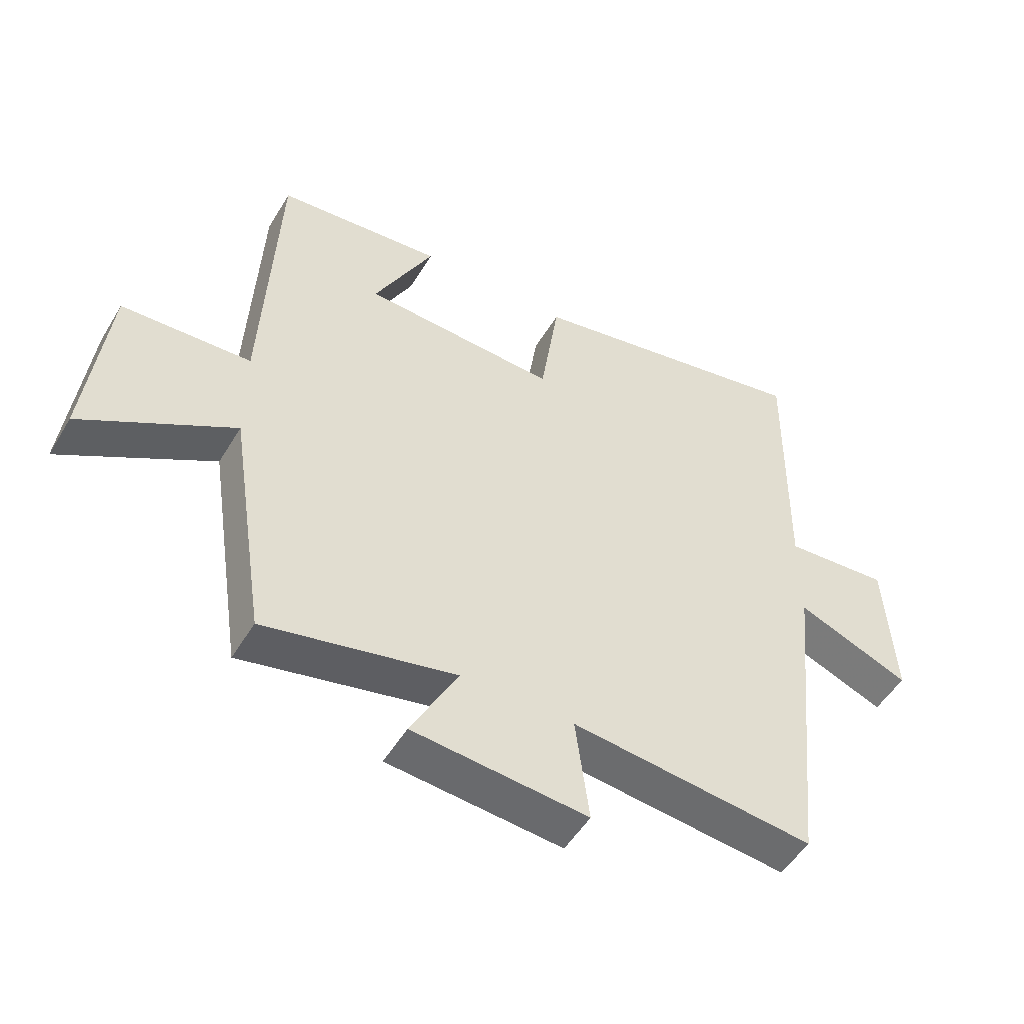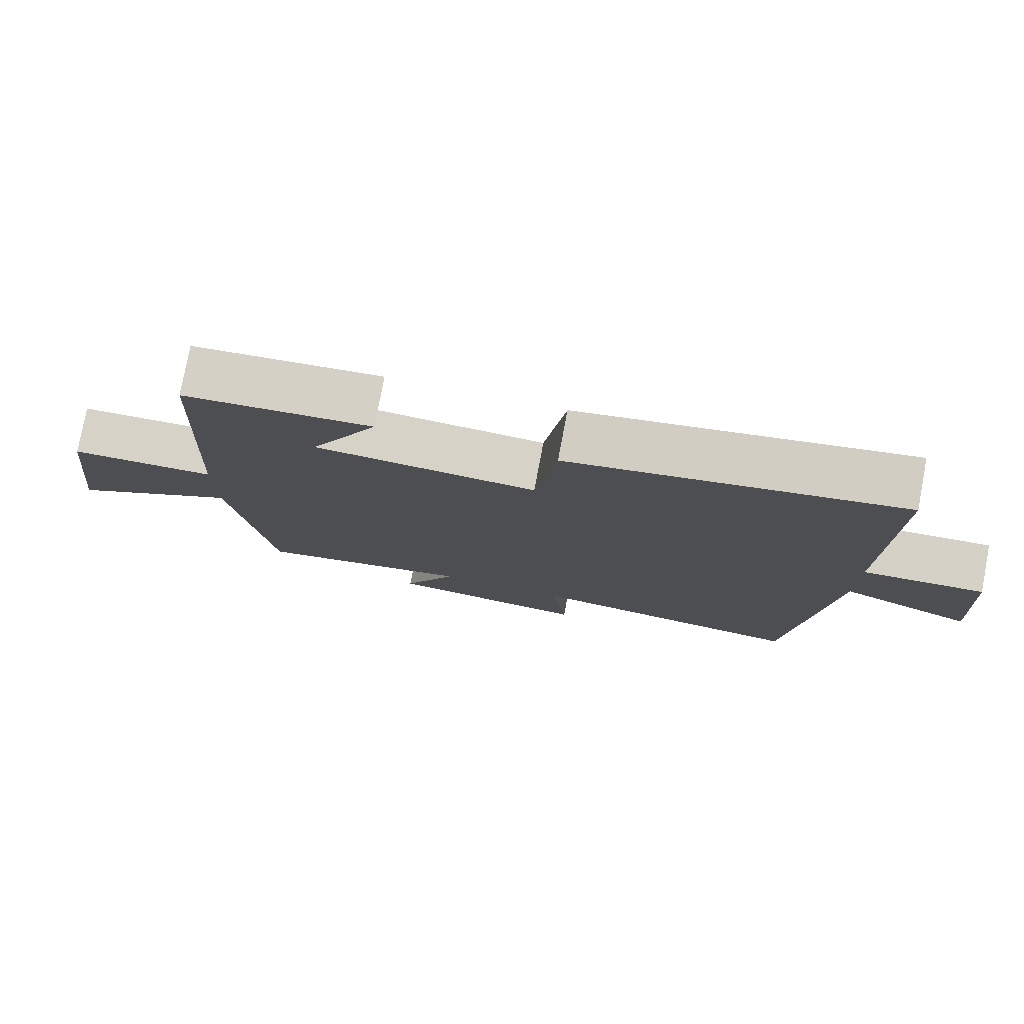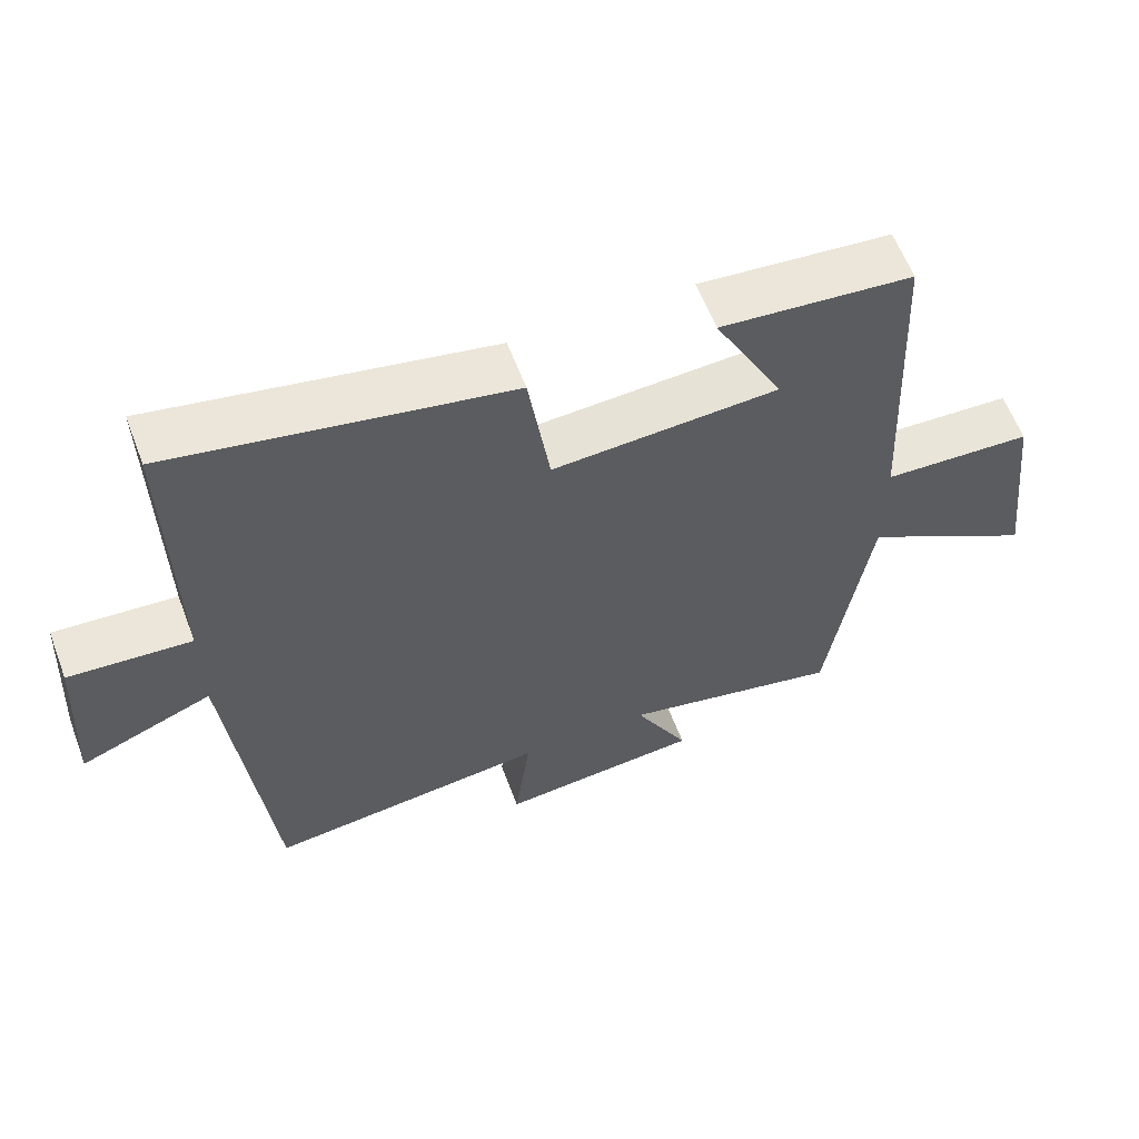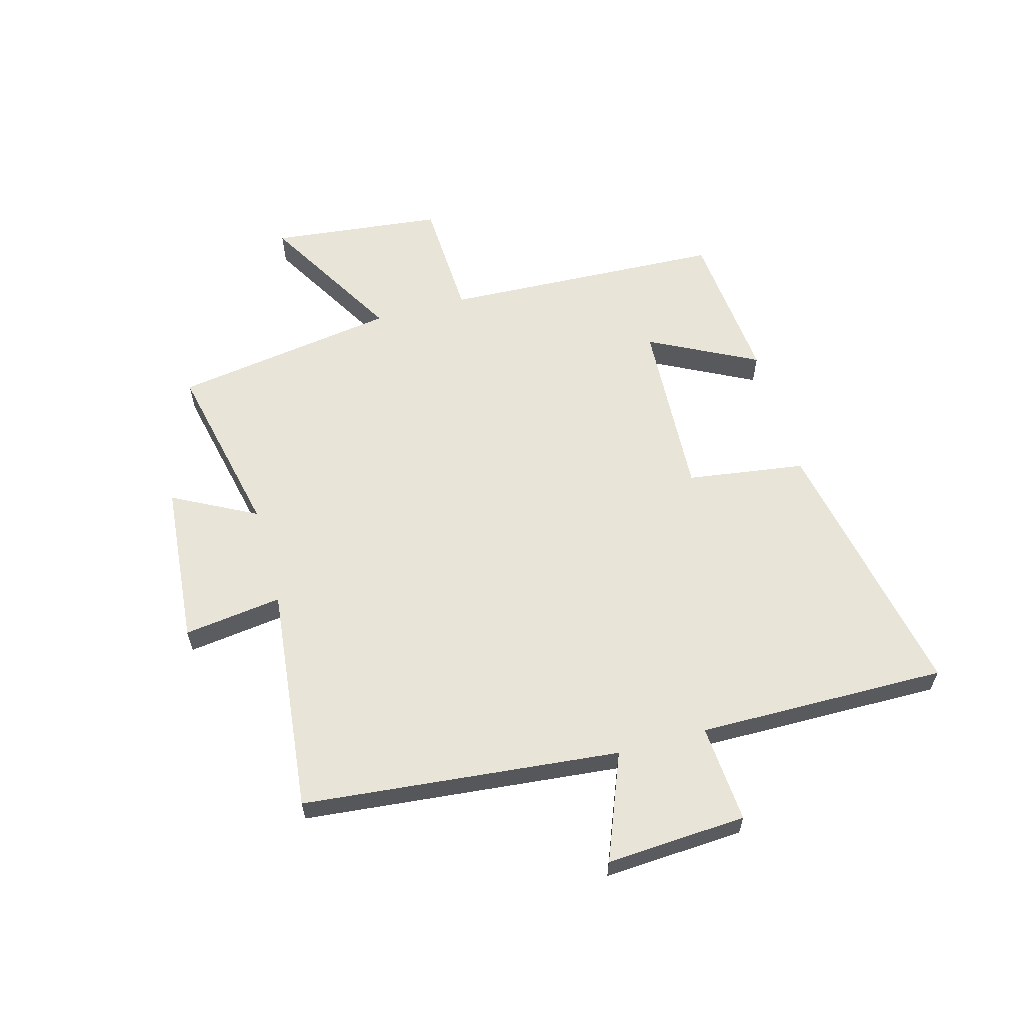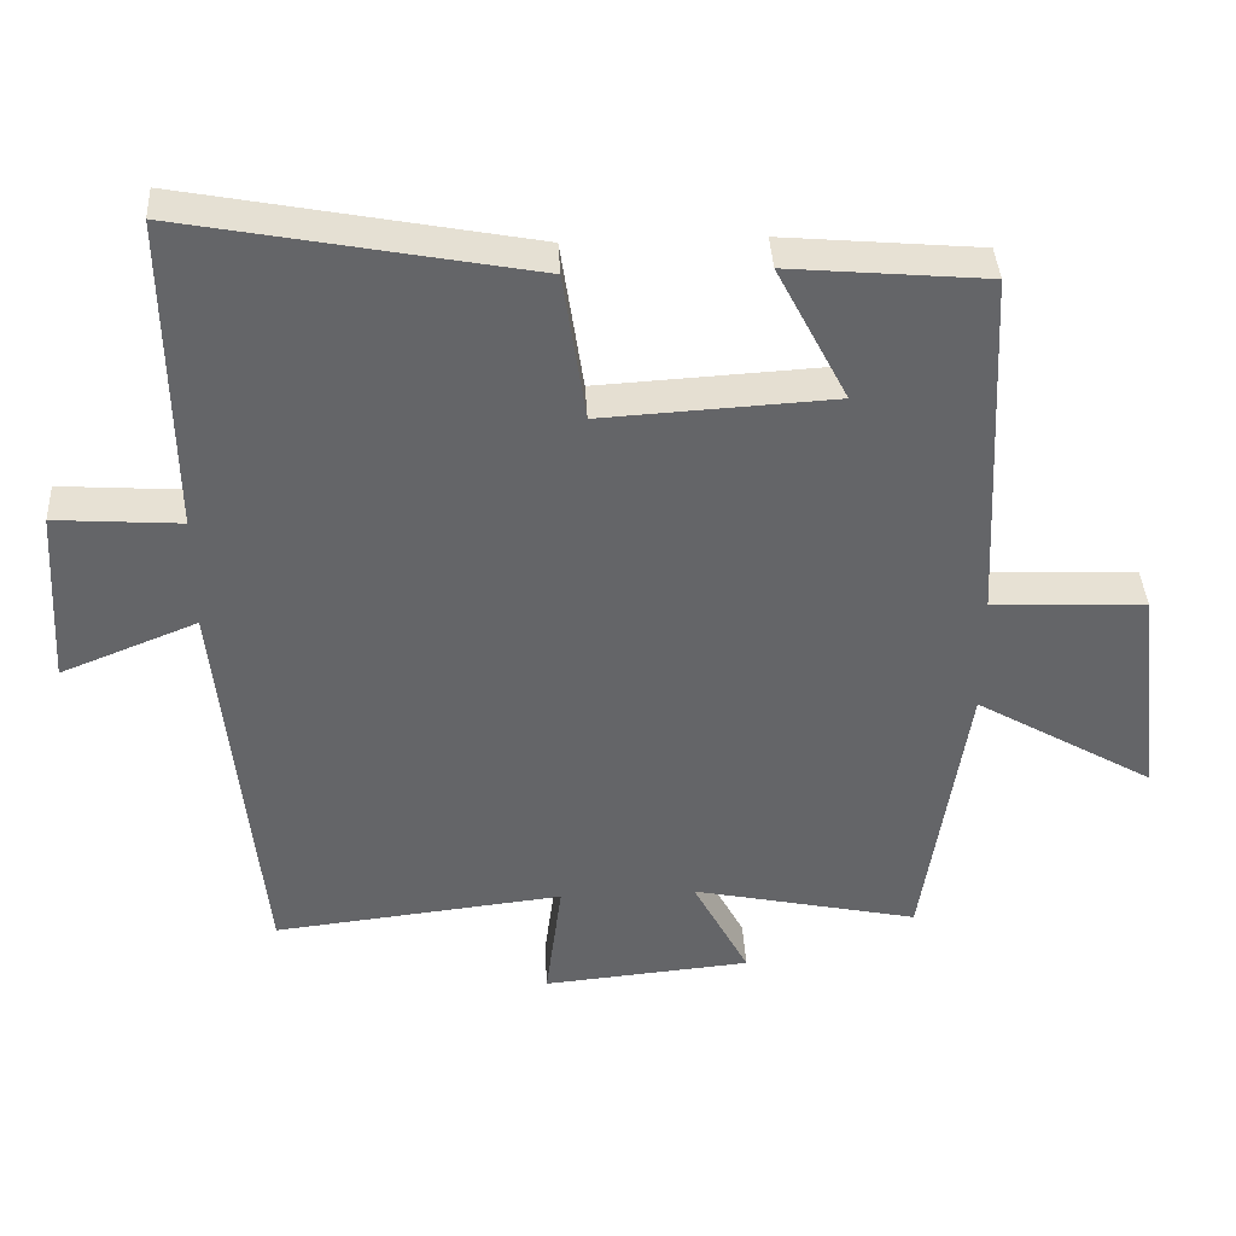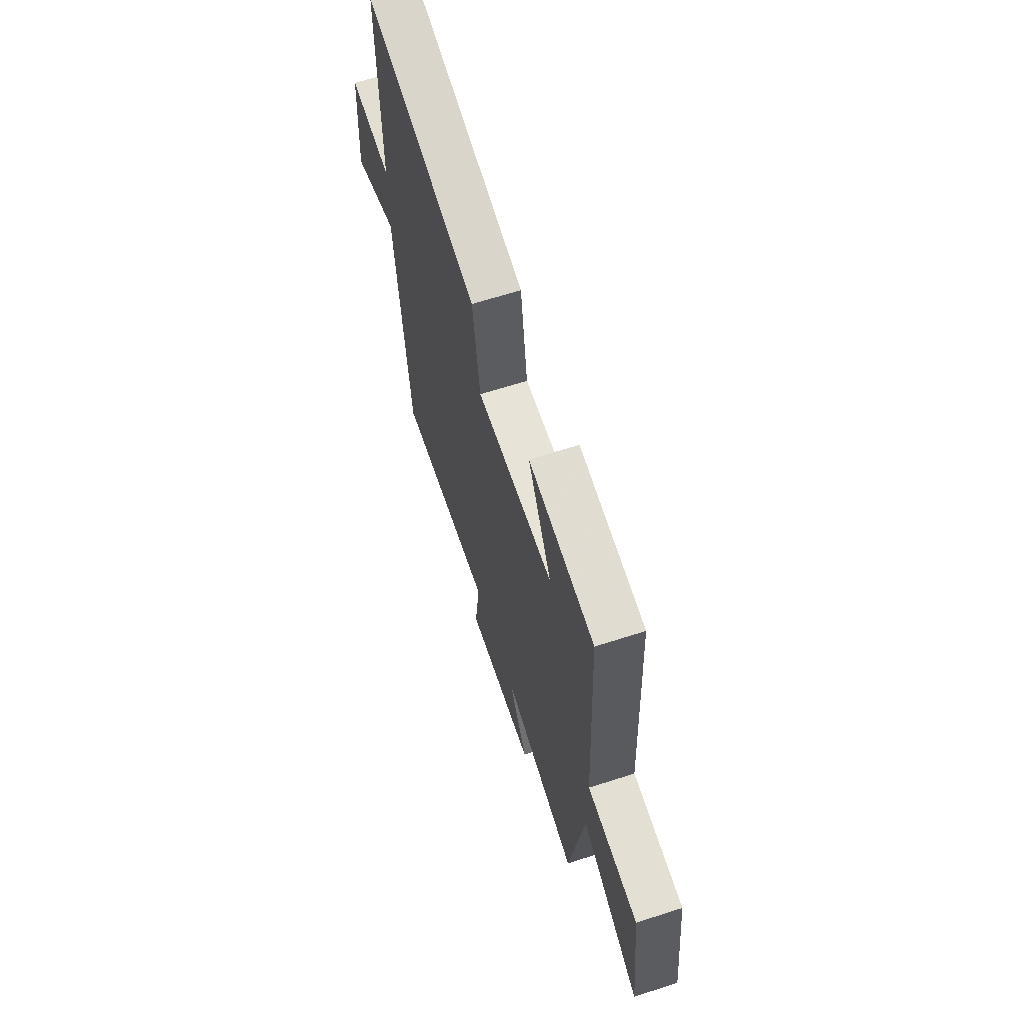
<metadata>
{"format":"obj","ext":"obj","renderer":"f3d","projection":"perspective","resolution":1024,"background":"white","views":[{"elev":-51.0,"azim":149.9,"up":"+Z"},{"elev":77.8,"azim":-169.3,"up":"+Z"},{"elev":60.2,"azim":-20.7,"up":"+Z"},{"elev":60.2,"azim":-105.6,"up":"+Y"},{"elev":38.8,"azim":-3.1,"up":"+Z"},{"elev":64.5,"azim":72.0,"up":"+Z"}]}
</metadata>
<code>
v 0.477 0.07 0.476
v 0.5 0.07 -0.012
v 0.709 0.07 -0.021
v 0.743 0.07 -0.319
v 0.5 0.07 -0.178
v 0.441 0.07 -0.566
v 0.133 0.07 -0.5
v 0.209 0.07 -0.644
v -0.073 0.07 -0.67
v -0.051 0.07 -0.5
v -0.444 0.07 -0.544
v -0.5 0.07 0.003
v -0.684 0.07 -0.071
v -0.67 0.07 0.171
v -0.5 0.07 0.159
v -0.506 0.07 0.589
v -0.039 0.07 0.5
v -0.009 0.07 0.296
v 0.305 0.07 0.314
v 0.209 0.07 0.5
v 0.477 0 0.476
v 0.5 0 -0.012
v 0.709 0 -0.021
v 0.743 0 -0.319
v 0.5 0 -0.178
v 0.441 0 -0.566
v 0.133 0 -0.5
v 0.209 0 -0.644
v -0.073 0 -0.67
v -0.051 0 -0.5
v -0.444 0 -0.544
v -0.5 0 0.003
v -0.684 0 -0.071
v -0.67 0 0.171
v -0.5 0 0.159
v -0.506 0 0.589
v -0.039 0 0.5
v -0.009 0 0.296
v 0.305 0 0.314
v 0.209 0 0.5
f 19 20 1 2
f 18 19 2
f 15 16 17 18
f 15 18 2
f 12 13 14 15
f 12 15 2
f 11 12 2
f 10 11 2
f 7 8 9 10
f 7 10 2
f 5 6 7 2
f 2 3 4 5
f 22 21 40 39
f 22 39 38
f 38 37 36 35
f 22 38 35
f 35 34 33 32
f 22 35 32
f 22 32 31
f 22 31 30
f 30 29 28 27
f 22 30 27
f 22 27 26 25
f 25 24 23 22
f 1 21 22 2
f 2 22 23 3
f 3 23 24 4
f 4 24 25 5
f 5 25 26 6
f 6 26 27 7
f 7 27 28 8
f 8 28 29 9
f 9 29 30 10
f 10 30 31 11
f 11 31 32 12
f 12 32 33 13
f 13 33 34 14
f 14 34 35 15
f 15 35 36 16
f 16 36 37 17
f 17 37 38 18
f 18 38 39 19
f 19 39 40 20
f 20 40 21 1

</code>
